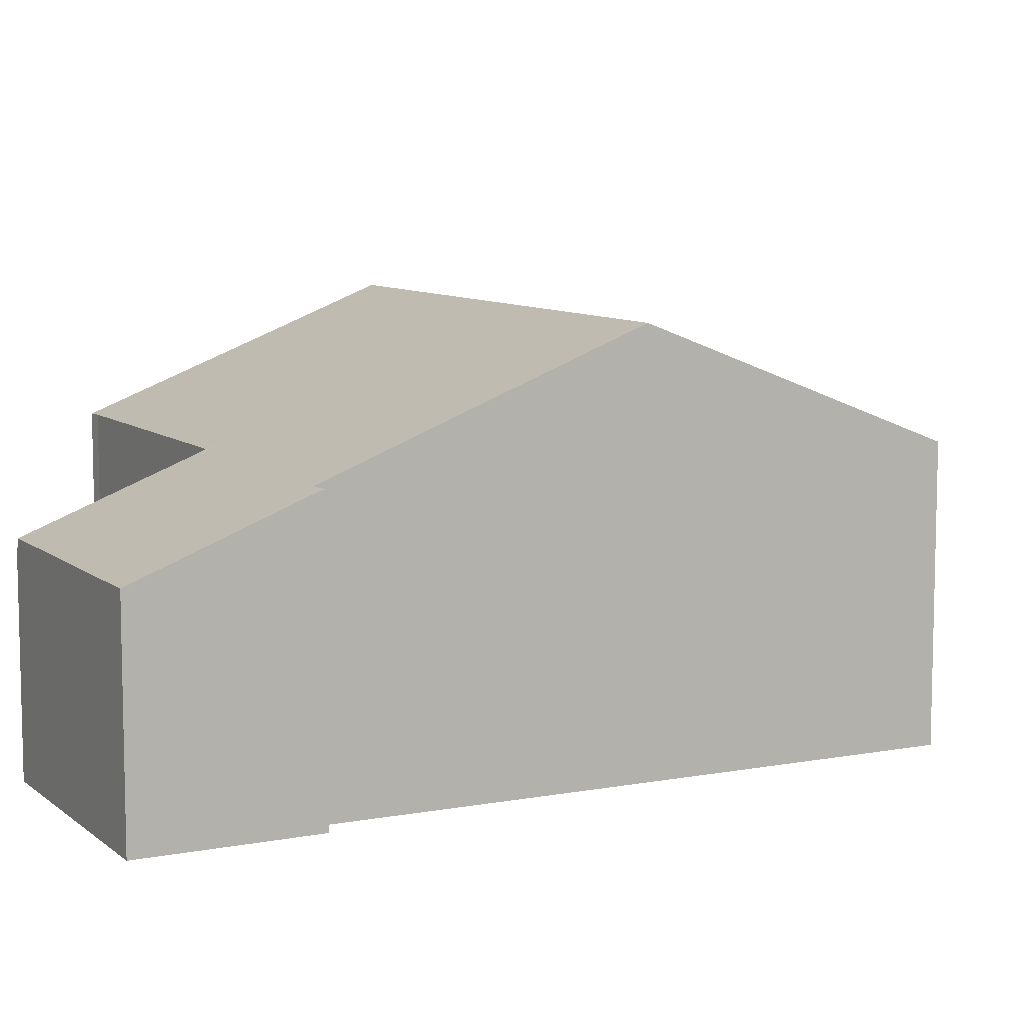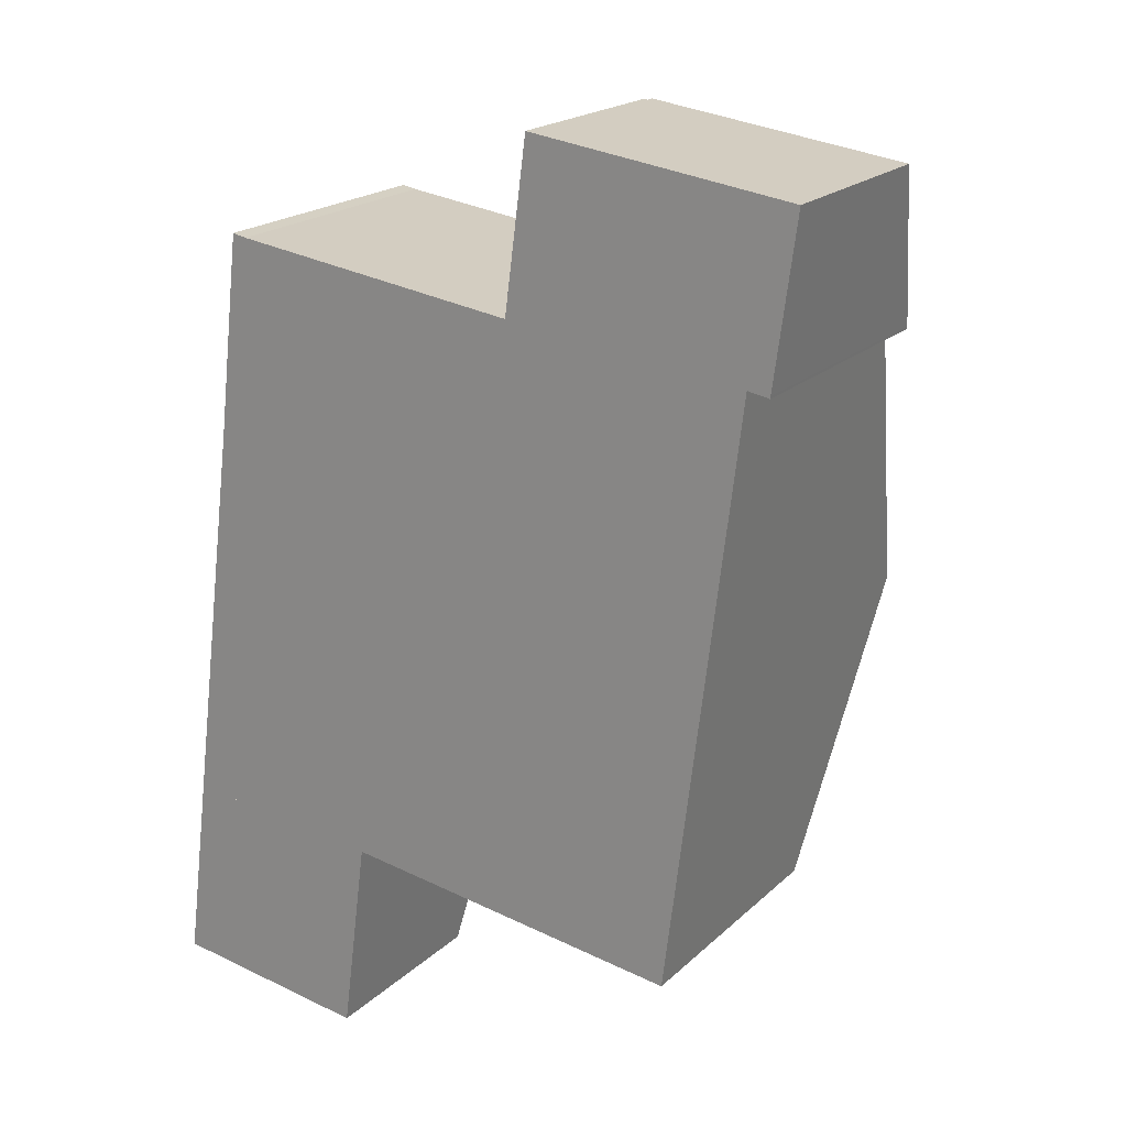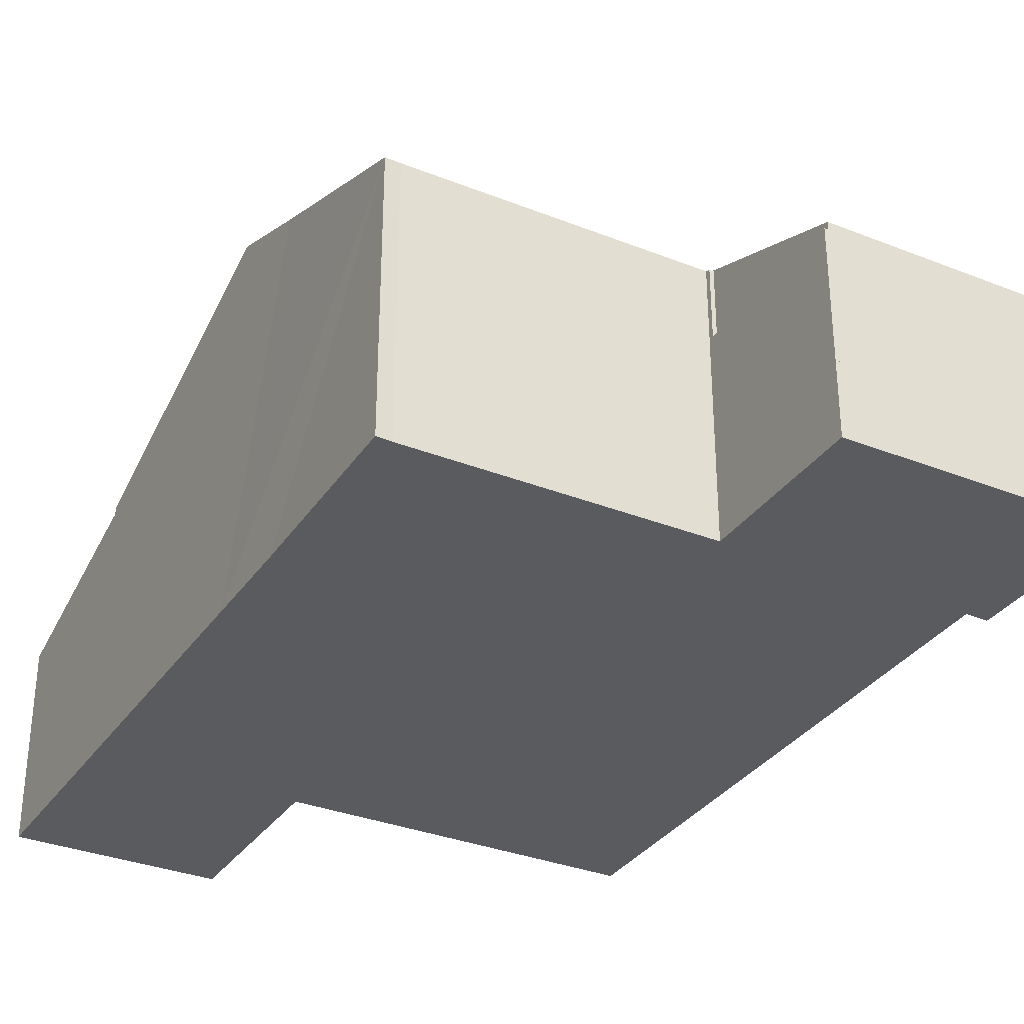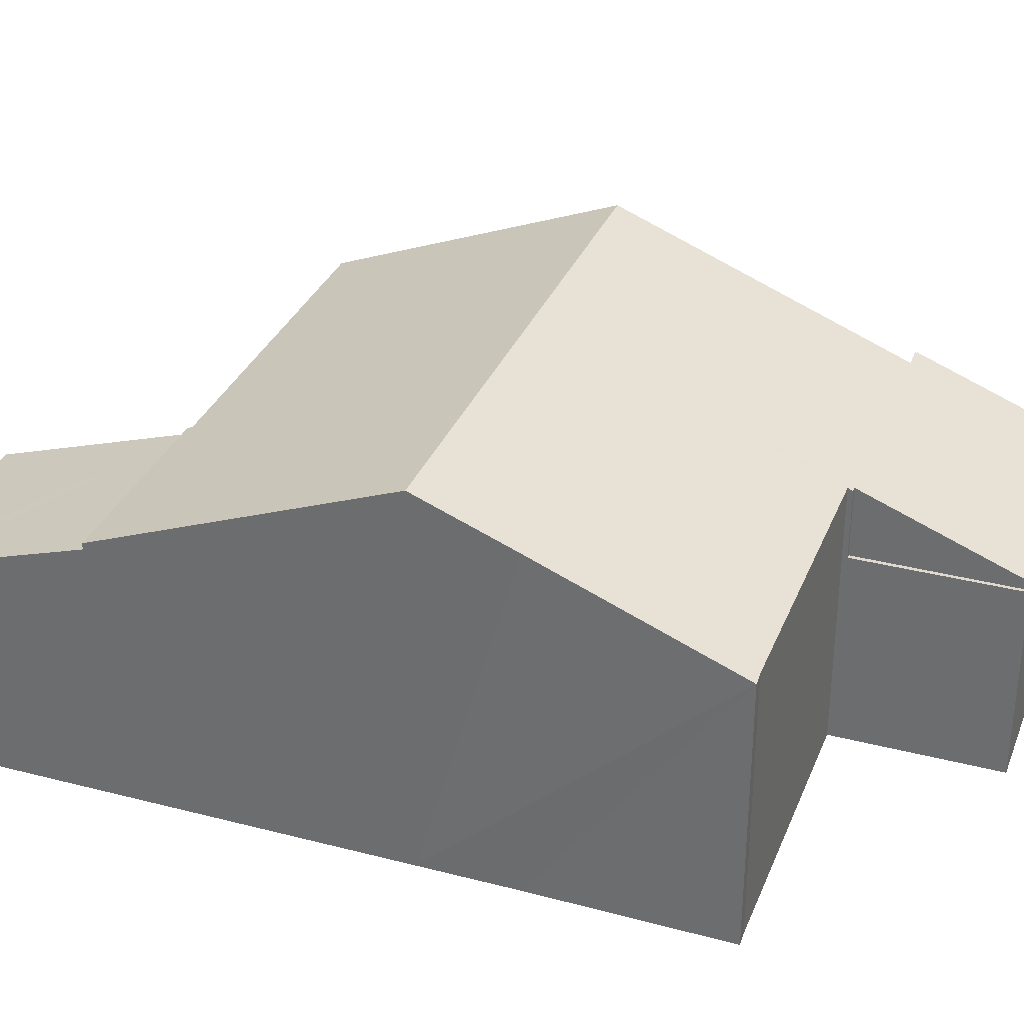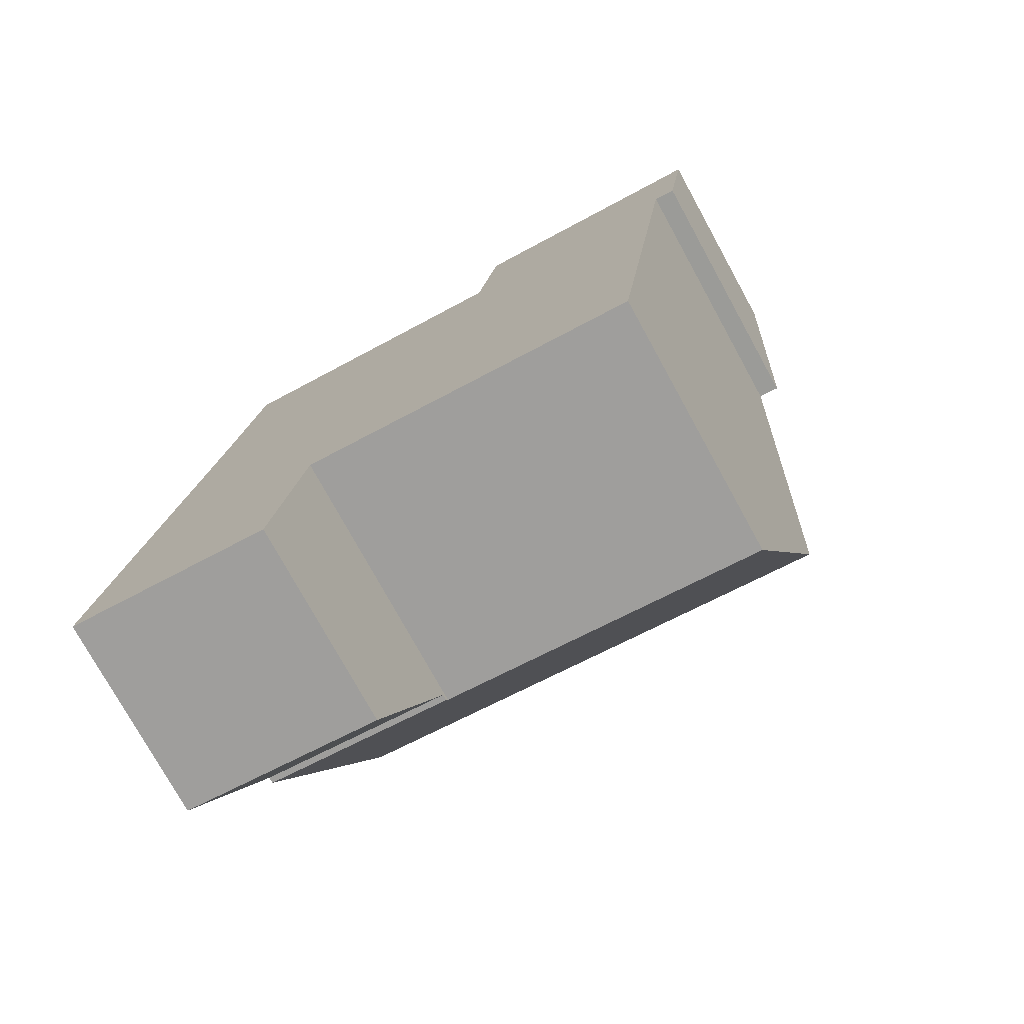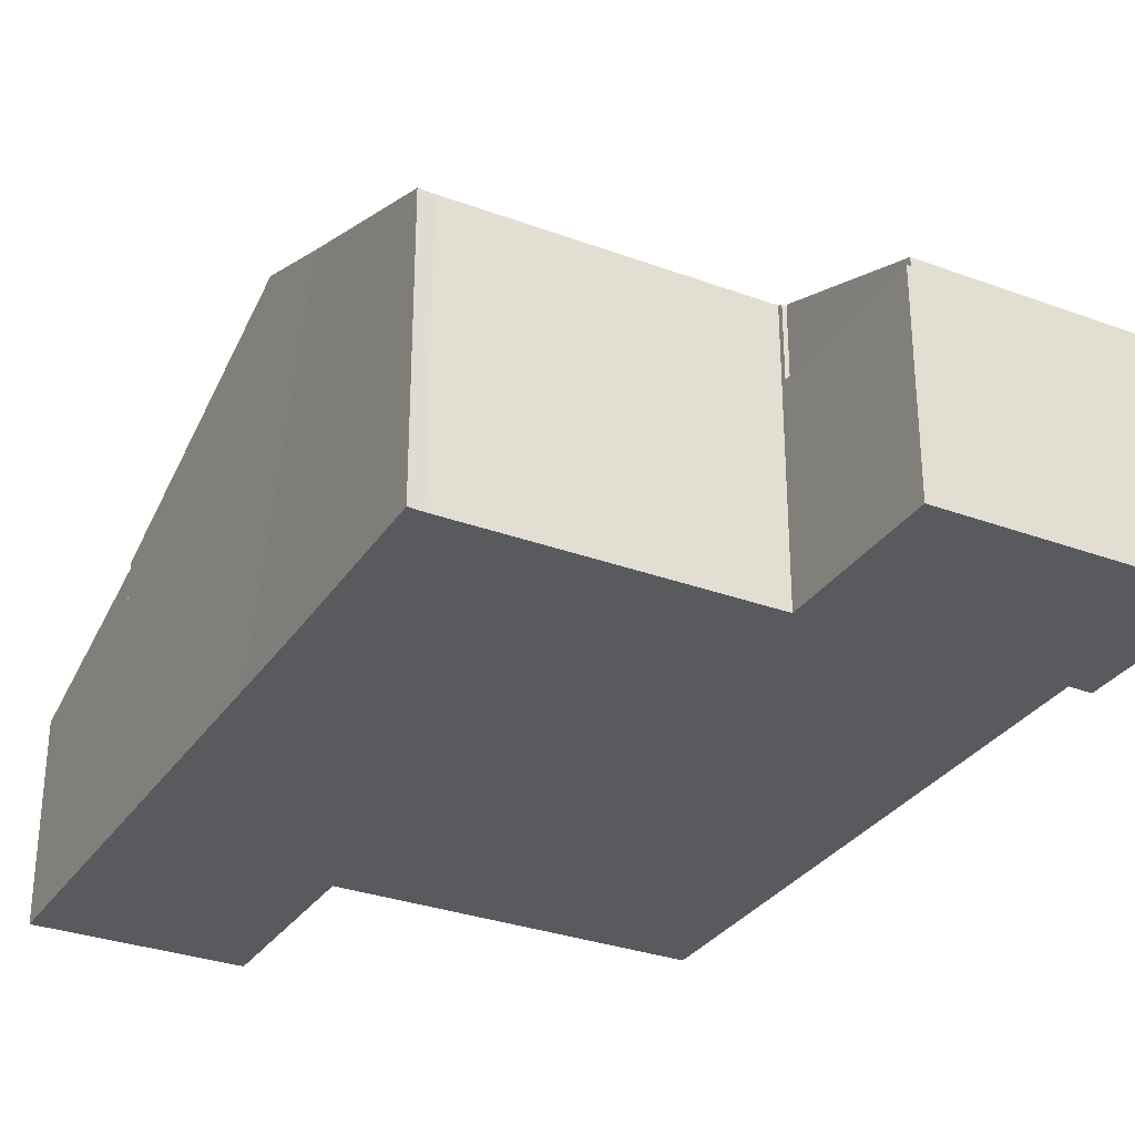
<metadata>
{"format":"obj","ext":"obj","renderer":"f3d","projection":"perspective","resolution":1024,"background":"white","views":[{"elev":8.7,"azim":70.2,"up":"+Y"},{"elev":20.2,"azim":32.1,"up":"+Z"},{"elev":-32.7,"azim":-21.3,"up":"+Y"},{"elev":32.6,"azim":-62.6,"up":"+Y"},{"elev":-76.0,"azim":28.8,"up":"+Z"},{"elev":-30.8,"azim":-20.4,"up":"+Y"}]}
</metadata>
<code>
v  0 3.945 2.416e-16
v  4.019 4.091 -0.073
v  3.959 3.945 -0.527
v  4.464 5.167 3.263
v  0.055 4.077 0.411
v  0.505 5.167 3.79
v  0.505 -2.321e-16 3.79
v  0.055 -2.517e-17 0.411
v  0 0 0
v  4.464 -1.998e-16 3.263
v  3.959 3.227e-17 -0.527
v  4.019 4.47e-18 -0.073
v  7.277 7.569 8.785
v  12.64 5.302 13.93
v  11.93 7.569 8.166
v  13.07 5.288 13.91
v  13.06 5.308 13.86
v  8.03 5.288 14.58
v  7.936 5.328 14.49
v  1.277 7.569 9.584
v  2.274 5.328 15.25
v  1.53 6.82 11.49
v  1.99 5.321 15.3
v  7.949 5.288 14.59
v  4.464 5.288 3.263
v  0.505 5.289 3.79
v  4.477 5.328 3.362
v  6.536 5.328 3.088
v  11.22 5.328 2.463
v  13.07 -8.517e-16 13.91
v  8.03 -8.928e-16 14.58
v  7.949 -8.935e-16 14.59
v  2.274 -9.336e-16 15.25
v  1.99 -9.369e-16 15.3
v  7.936 -8.874e-16 14.49
v  13.06 -8.487e-16 13.86
v  12.64 -8.531e-16 13.93
v  11.93 -5e-16 8.166
v  11.22 -1.508e-16 2.463
v  4.477 -2.059e-16 3.362
v  6.536 -1.891e-16 3.088
v  1.277 -5.869e-16 9.584
v  1.53 -7.034e-16 11.49
v  13.07 5.307 13.91
v  8.442 4.07 17.75
v  13.49 4.07 17.07
v  8.03 5.307 14.58
v  8.442 -1.087e-15 17.75
v  13.49 -1.045e-15 17.07
v  7.949 3.913 14.59
v  8.442 3.913 17.75
v  8.03 3.913 14.58
v  8.371 3.913 17.75
v  8.371 -1.087e-15 17.75
g defaultobject
f 1 2 3
f 2 1 4
f 4 1 5
f 4 5 6
f 5 7 6
f 7 5 1
f 7 1 8
f 8 1 9
f 7 4 6
f 4 7 10
f 10 2 4
f 2 10 3
f 3 10 11
f 11 10 12
f 11 1 3
f 1 11 9
f 8 10 7
f 10 8 9
f 10 9 12
f 12 9 11
f 13 14 15
f 14 16 17
f 16 14 18
f 18 14 13
f 18 13 19
f 19 13 20
f 19 20 21
f 21 20 22
f 21 22 23
f 24 18 19
f 20 25 26
f 25 20 27
f 27 20 28
f 28 20 29
f 29 20 13
f 29 13 15
f 18 30 16
f 30 18 24
f 30 24 31
f 31 24 32
f 23 33 21
f 33 23 34
f 33 19 21
f 19 33 35
f 16 36 17
f 36 16 30
f 37 15 14
f 15 37 29
f 29 37 38
f 29 38 39
f 40 25 27
f 25 40 10
f 36 14 17
f 14 36 37
f 39 28 29
f 28 39 27
f 27 39 41
f 27 41 40
f 25 7 26
f 7 25 10
f 7 20 26
f 20 7 42
f 20 42 22
f 22 42 23
f 23 42 43
f 23 43 34
f 35 24 19
f 24 35 32
f 10 40 7
f 41 37 40
f 37 41 38
f 38 41 39
f 43 33 34
f 33 43 35
f 35 43 42
f 35 42 7
f 35 7 31
f 31 7 37
f 31 37 30
f 37 7 40
f 30 37 36
f 31 32 35
f 44 45 46
f 45 44 47
f 31 45 47
f 45 31 48
f 48 46 45
f 46 48 49
f 46 30 44
f 30 46 49
f 30 47 44
f 47 30 31
f 31 49 48
f 49 31 30
f 50 51 52
f 51 50 53
f 32 53 50
f 53 32 54
f 54 51 53
f 51 54 48
f 48 52 51
f 52 48 31
f 31 50 52
f 50 31 32
f 32 48 54
f 48 32 31

</code>
